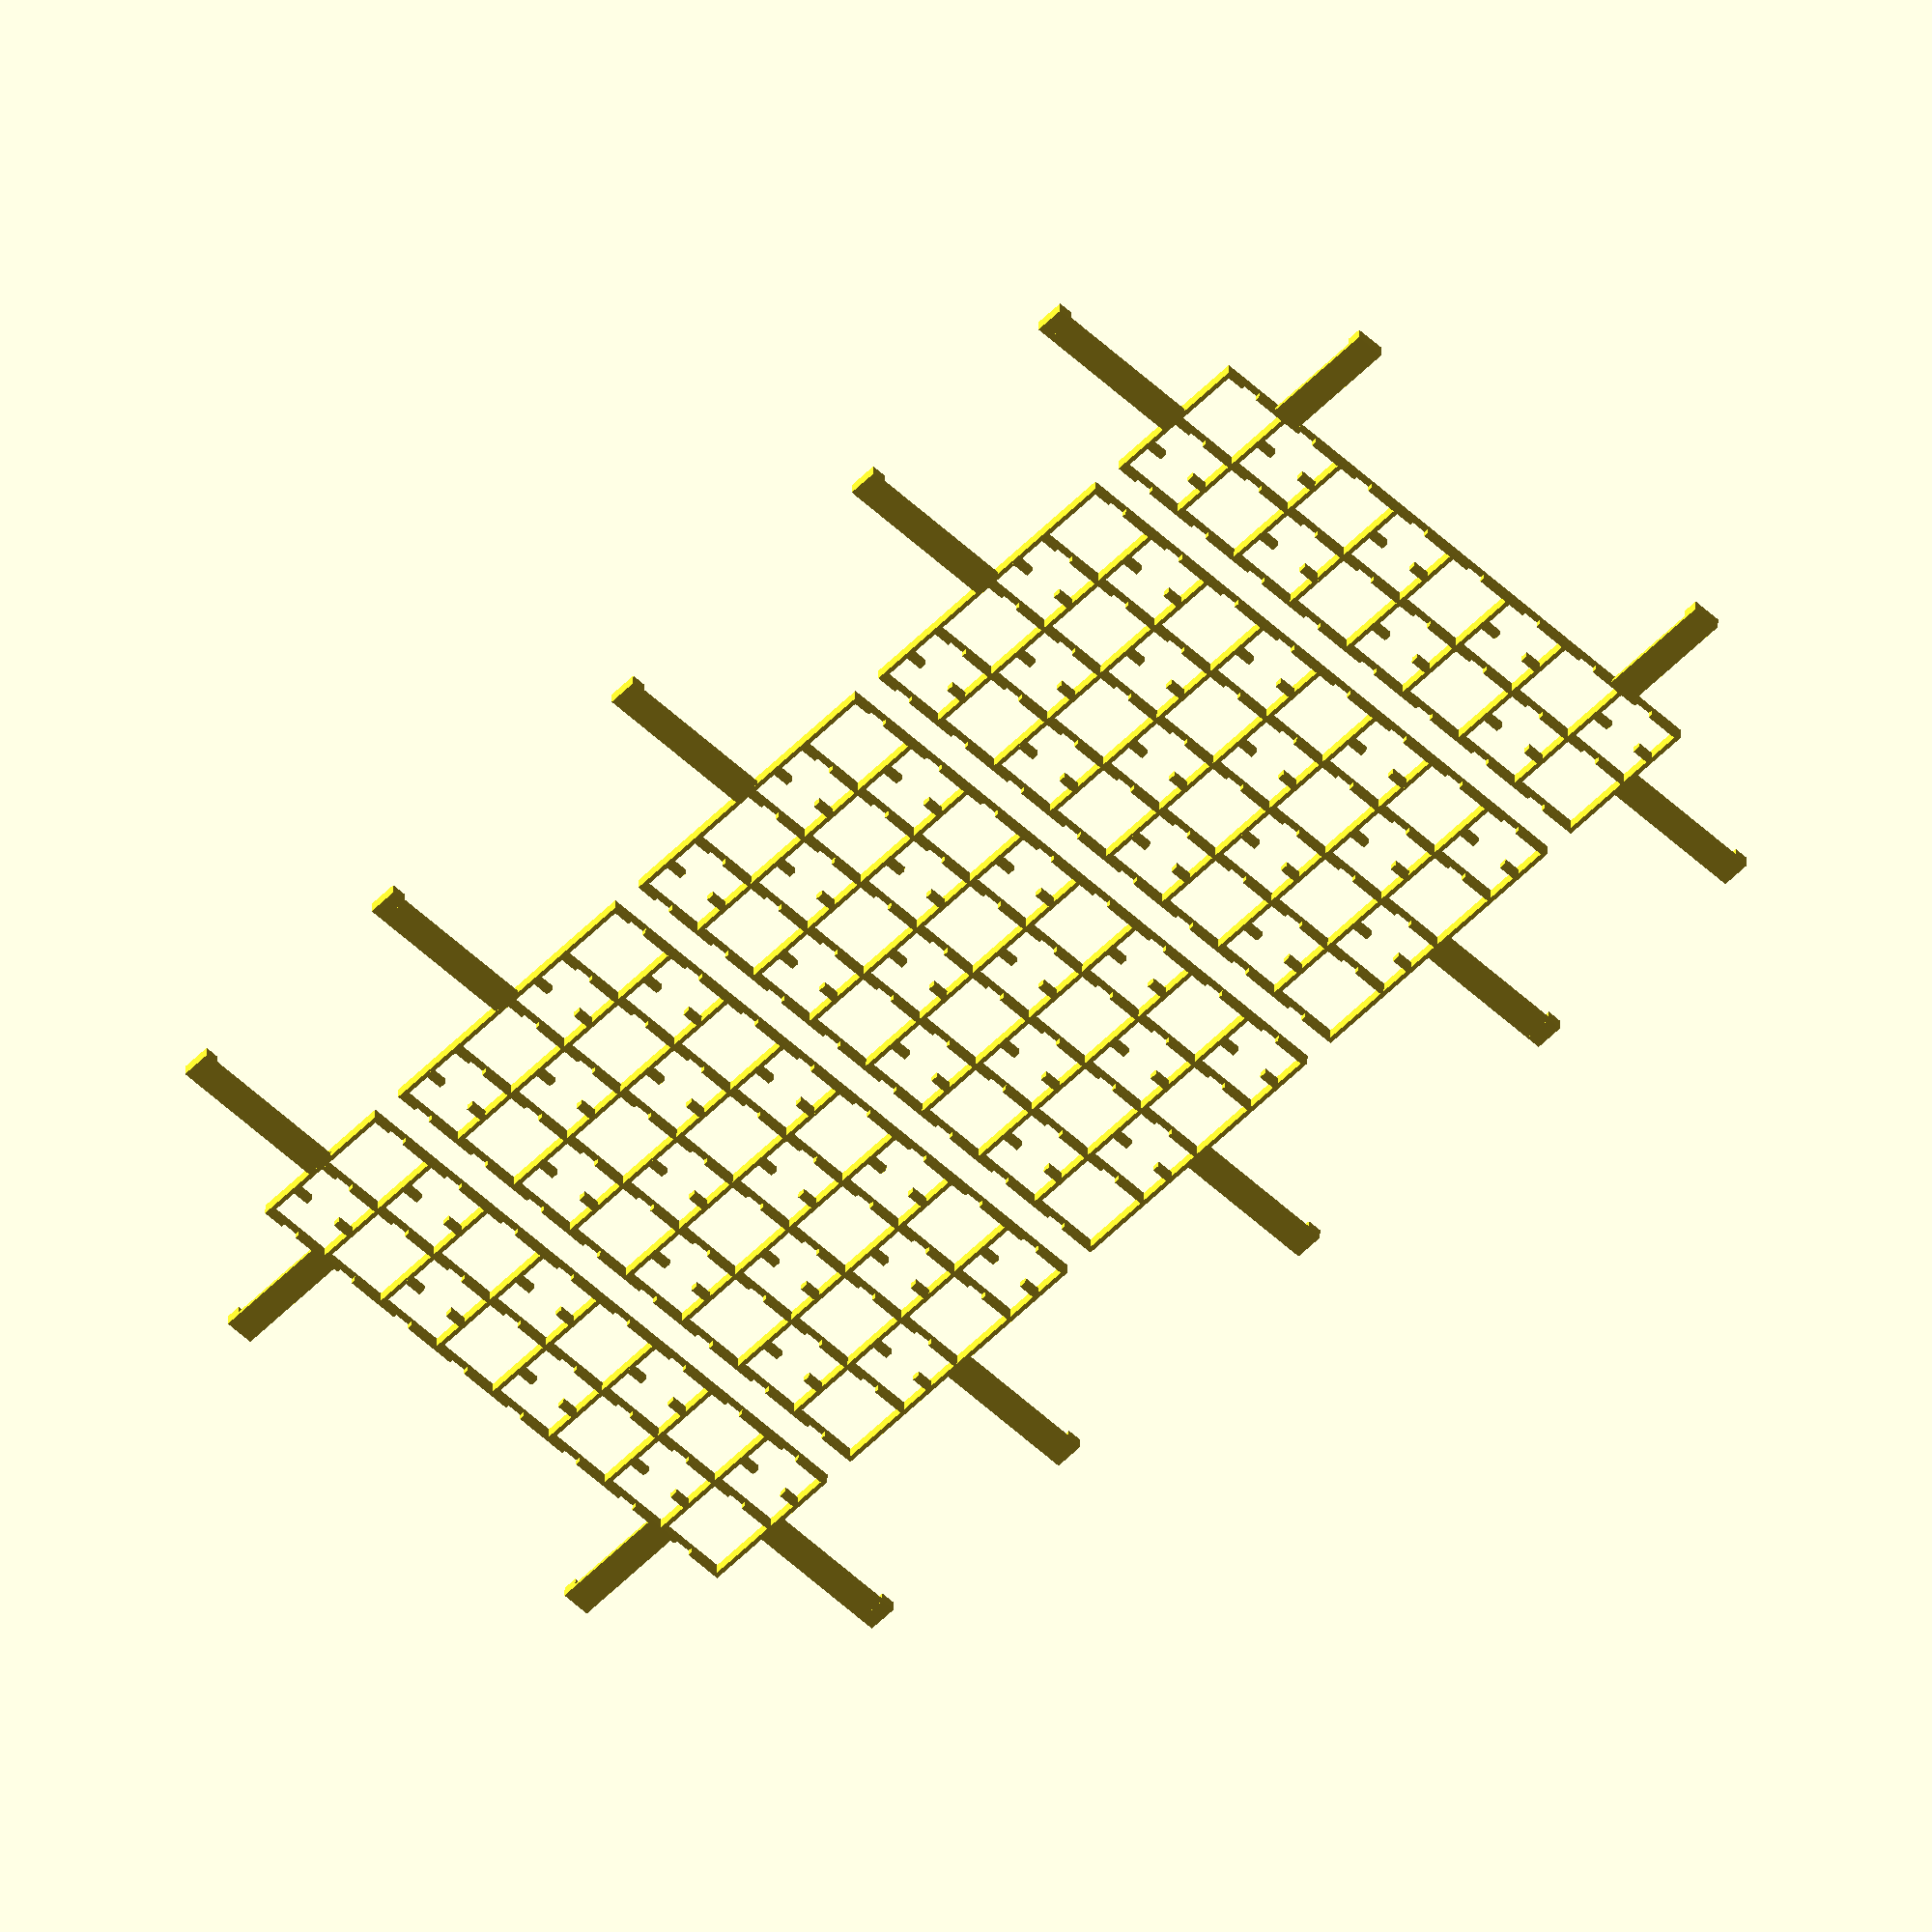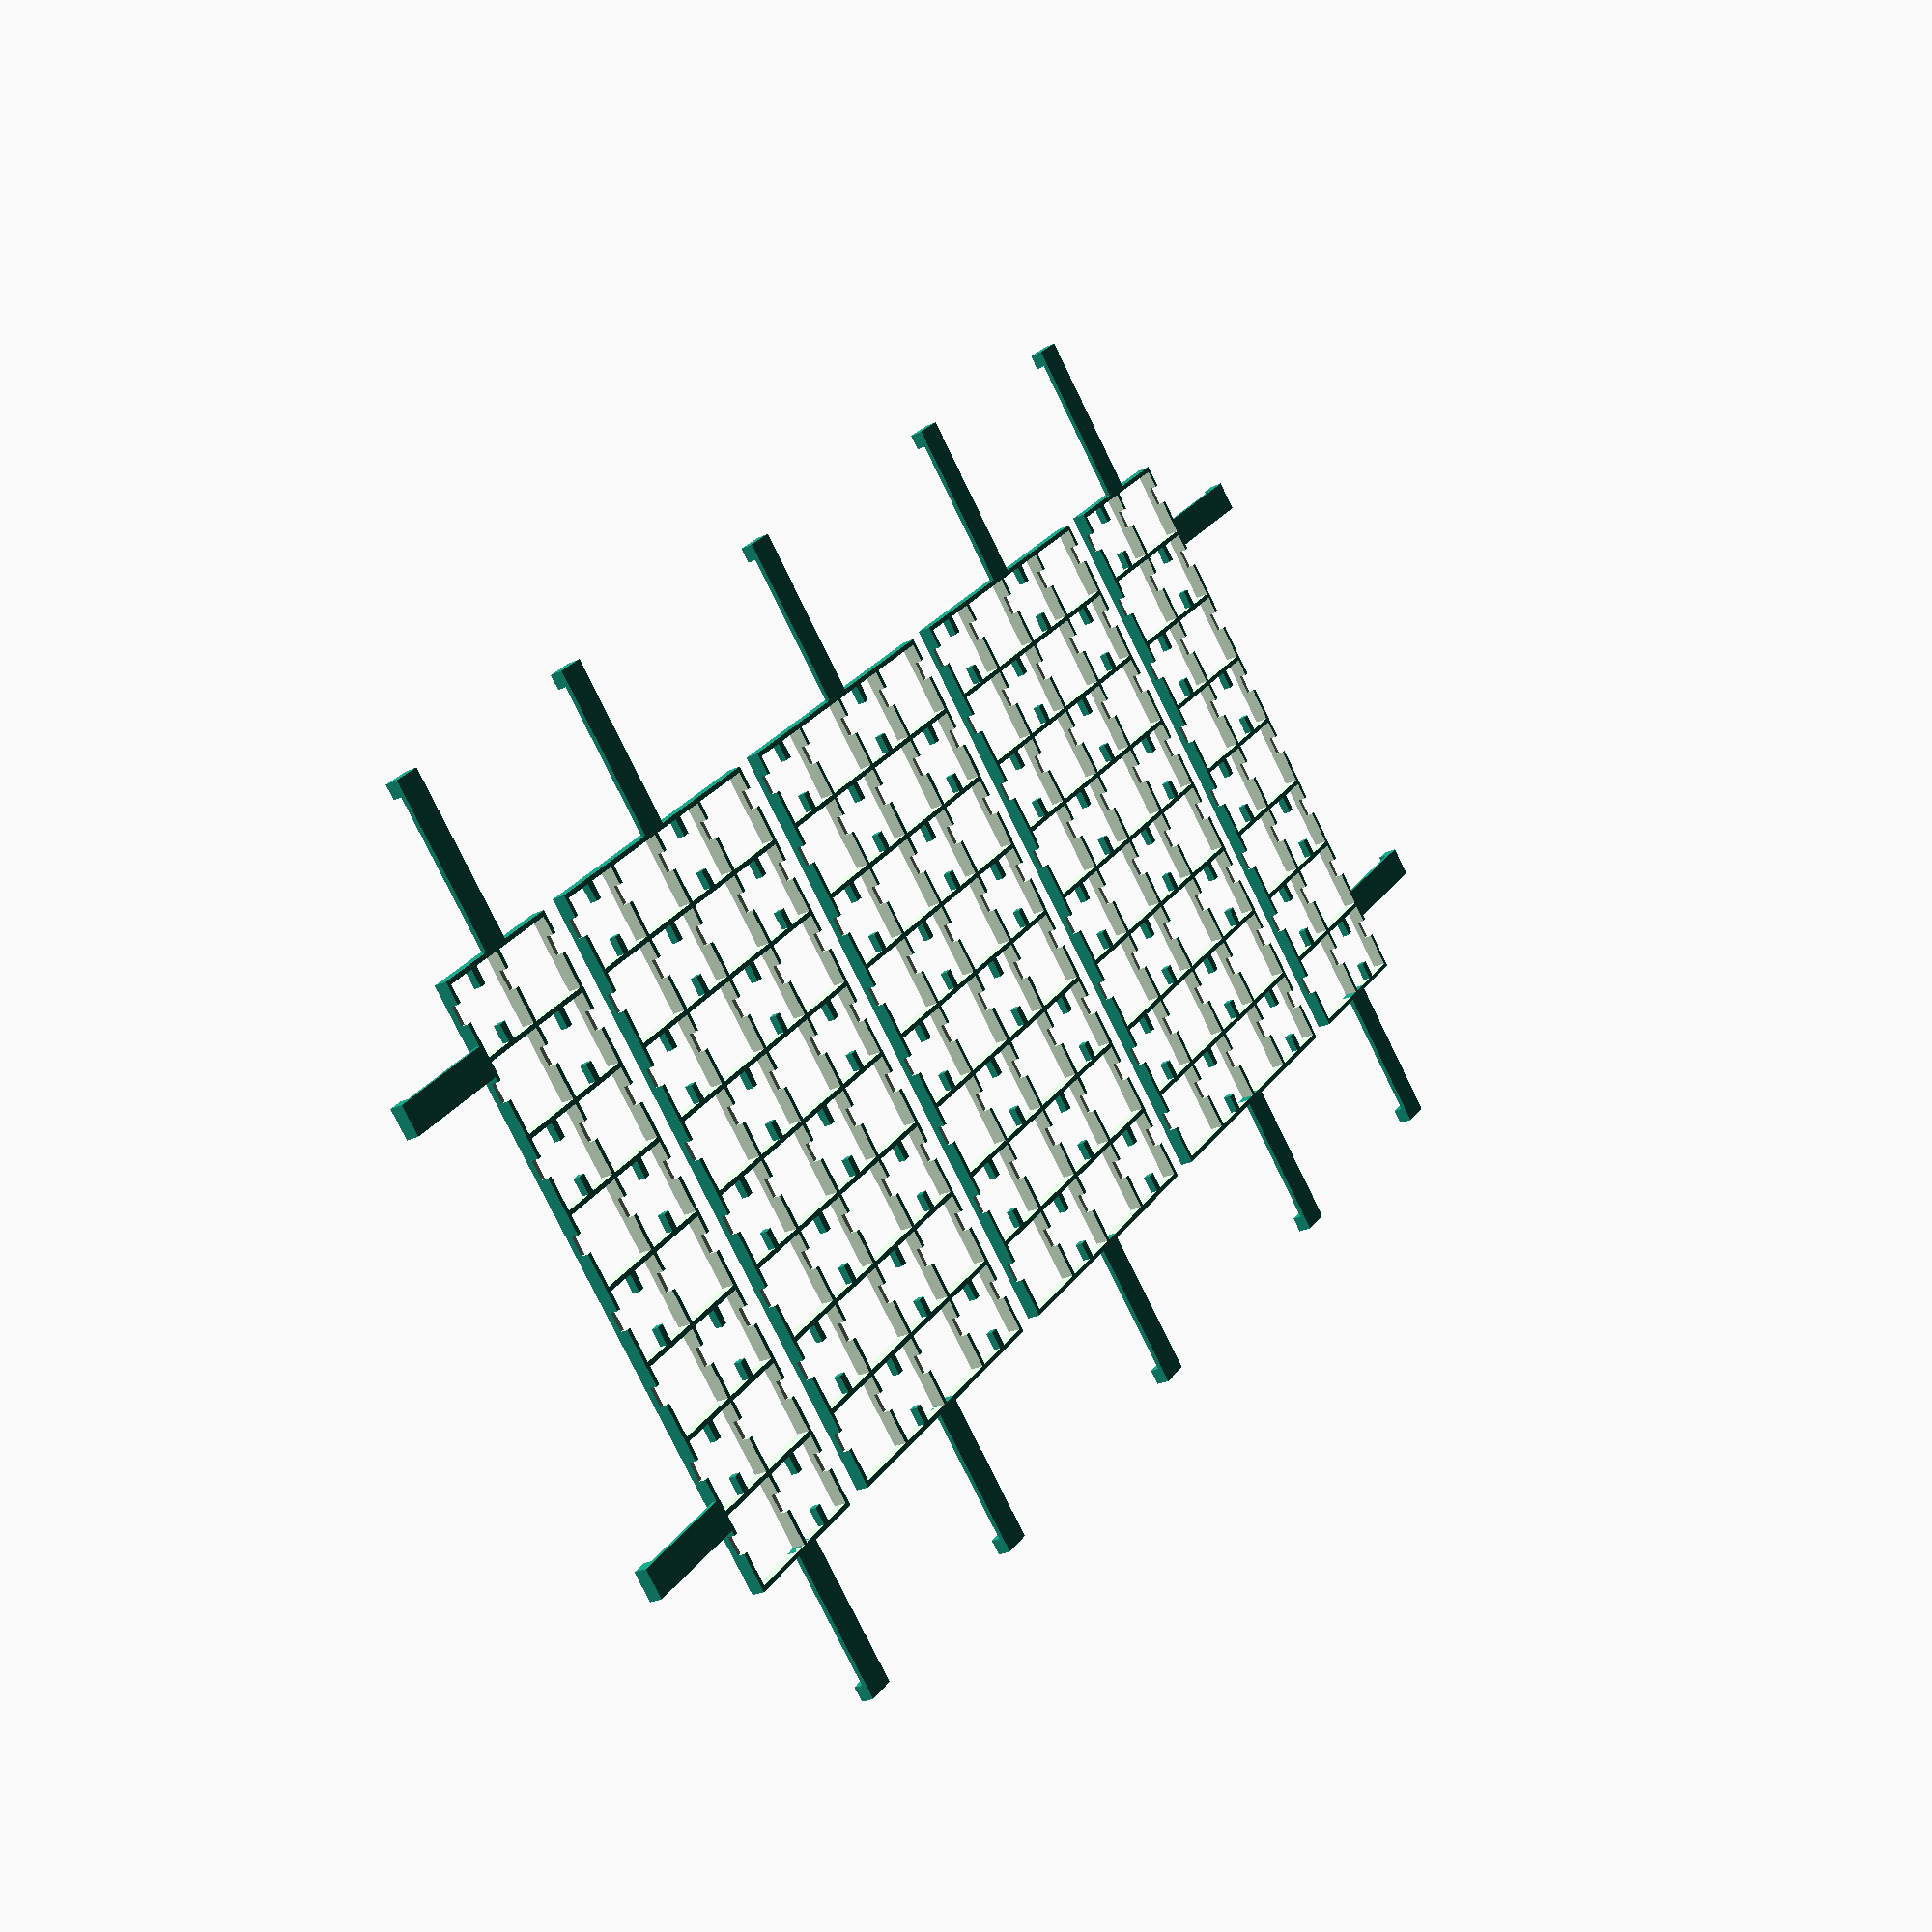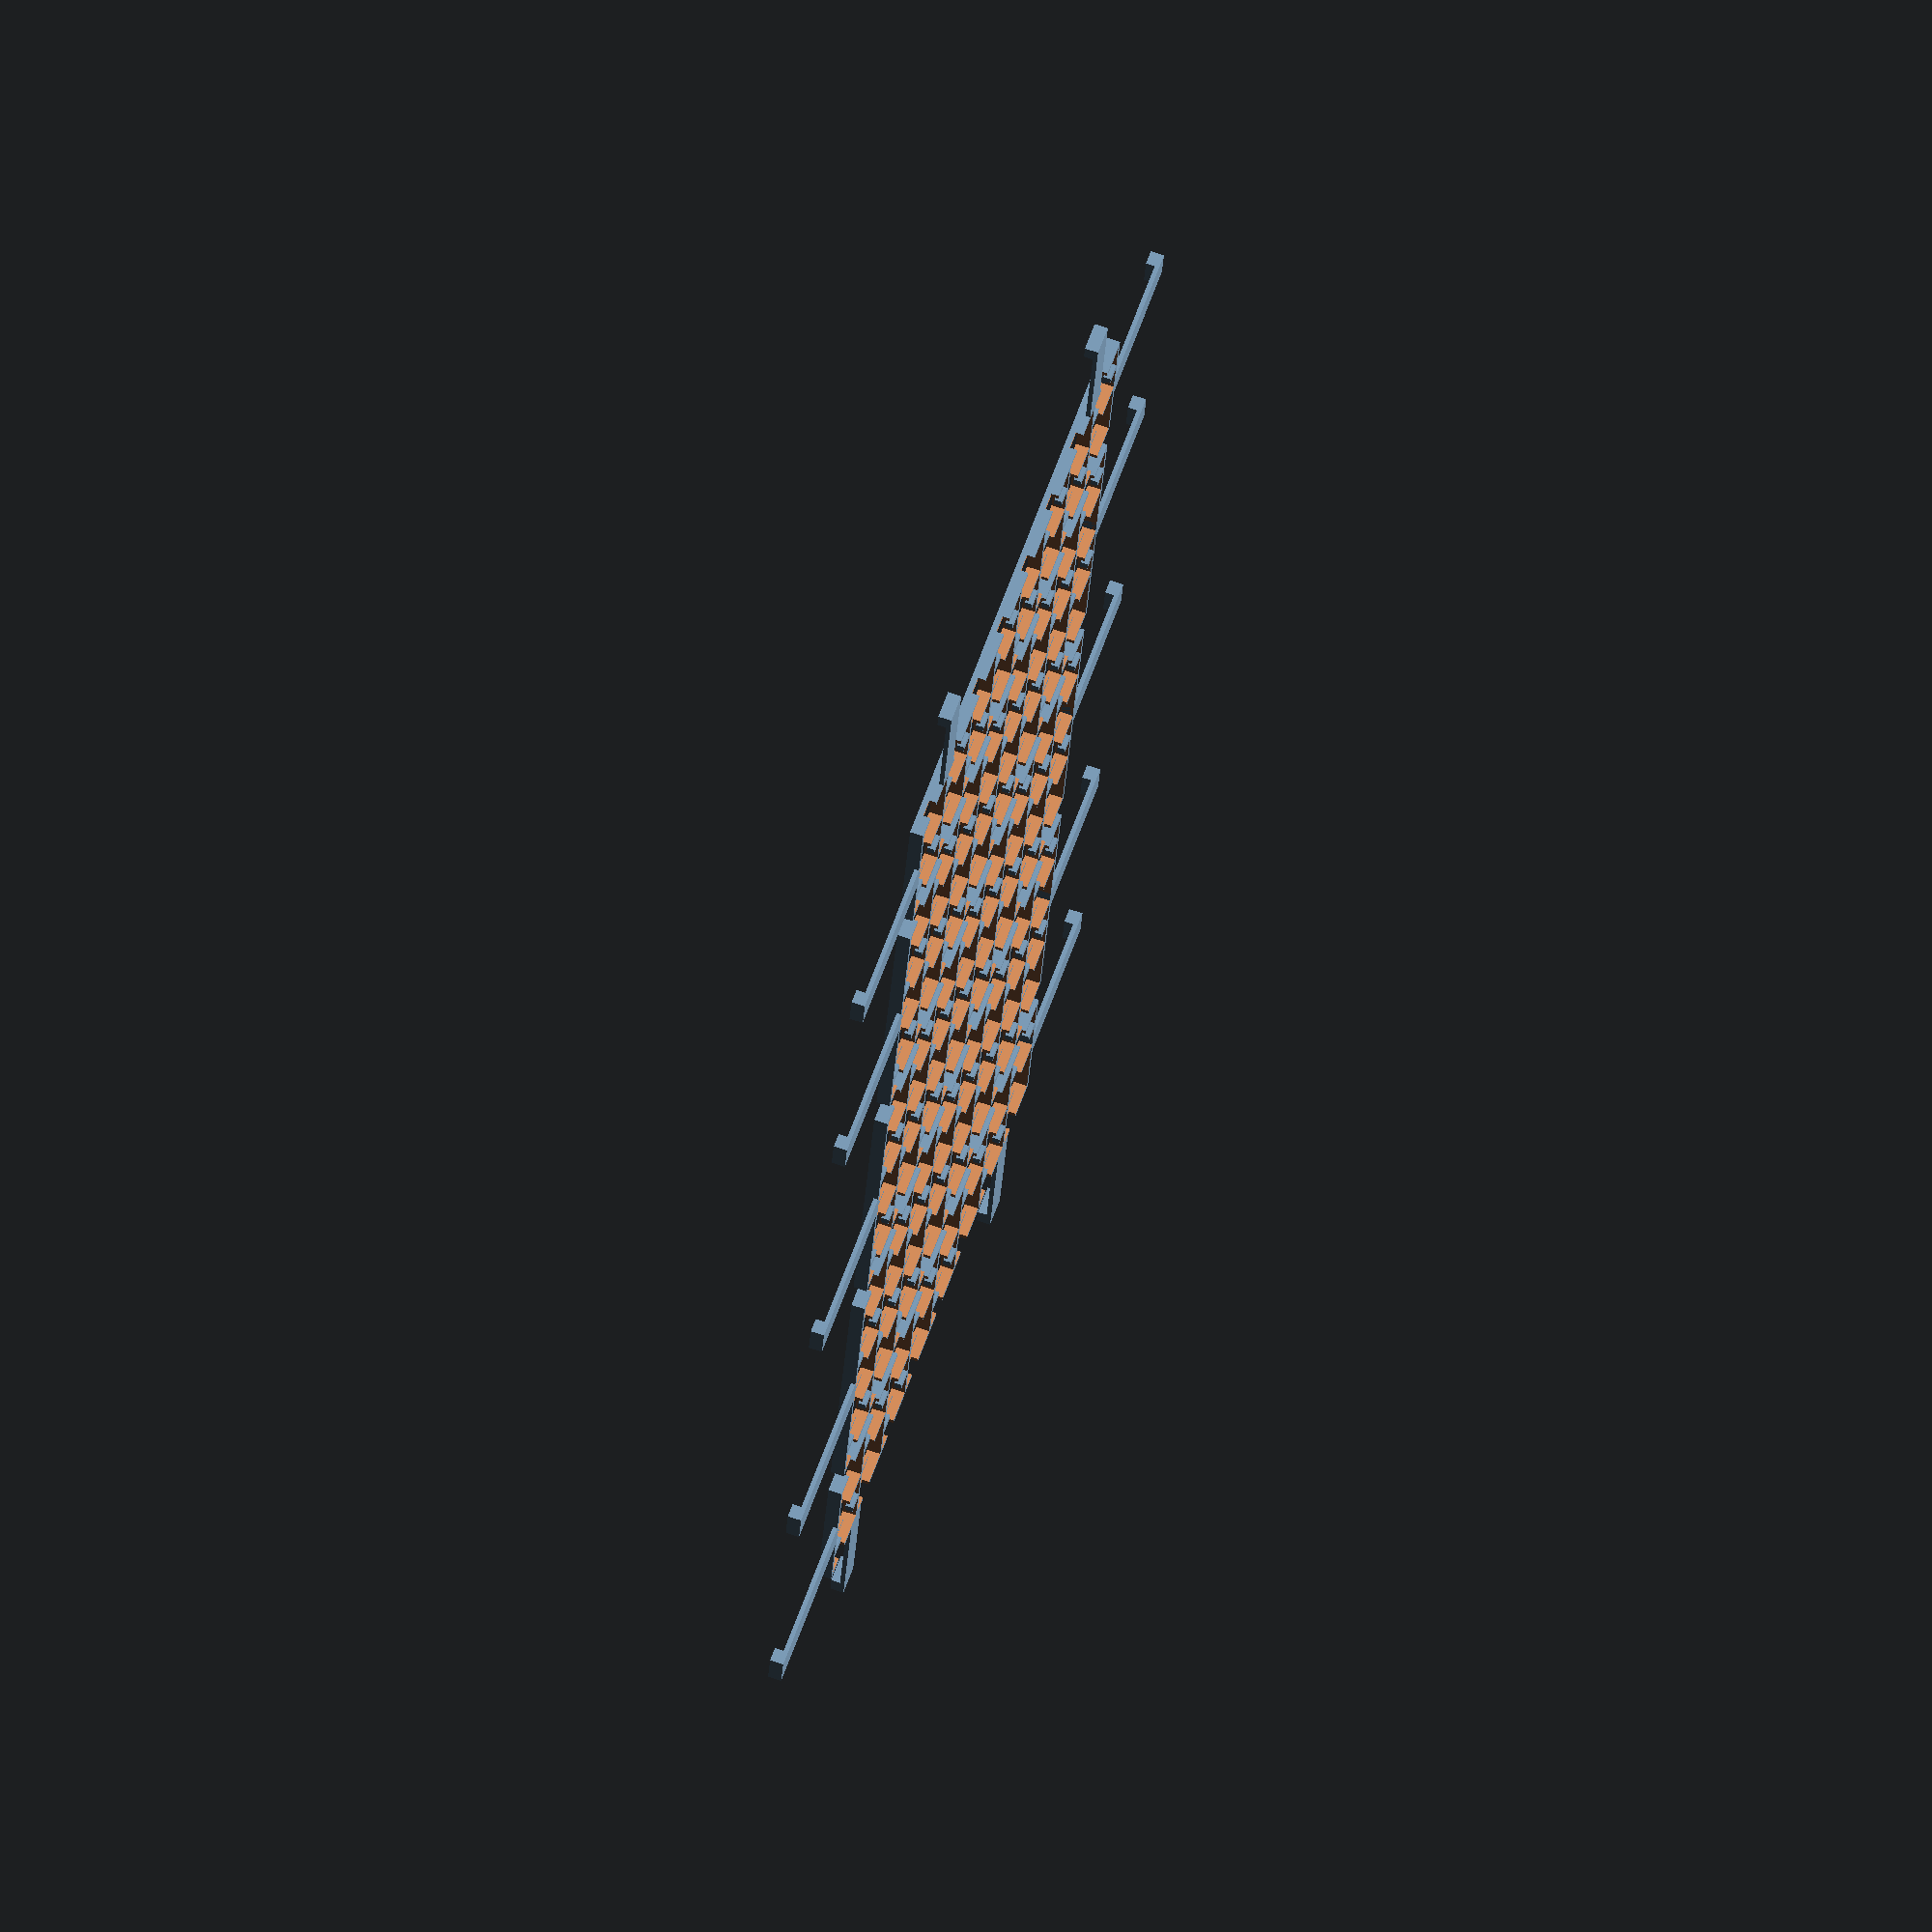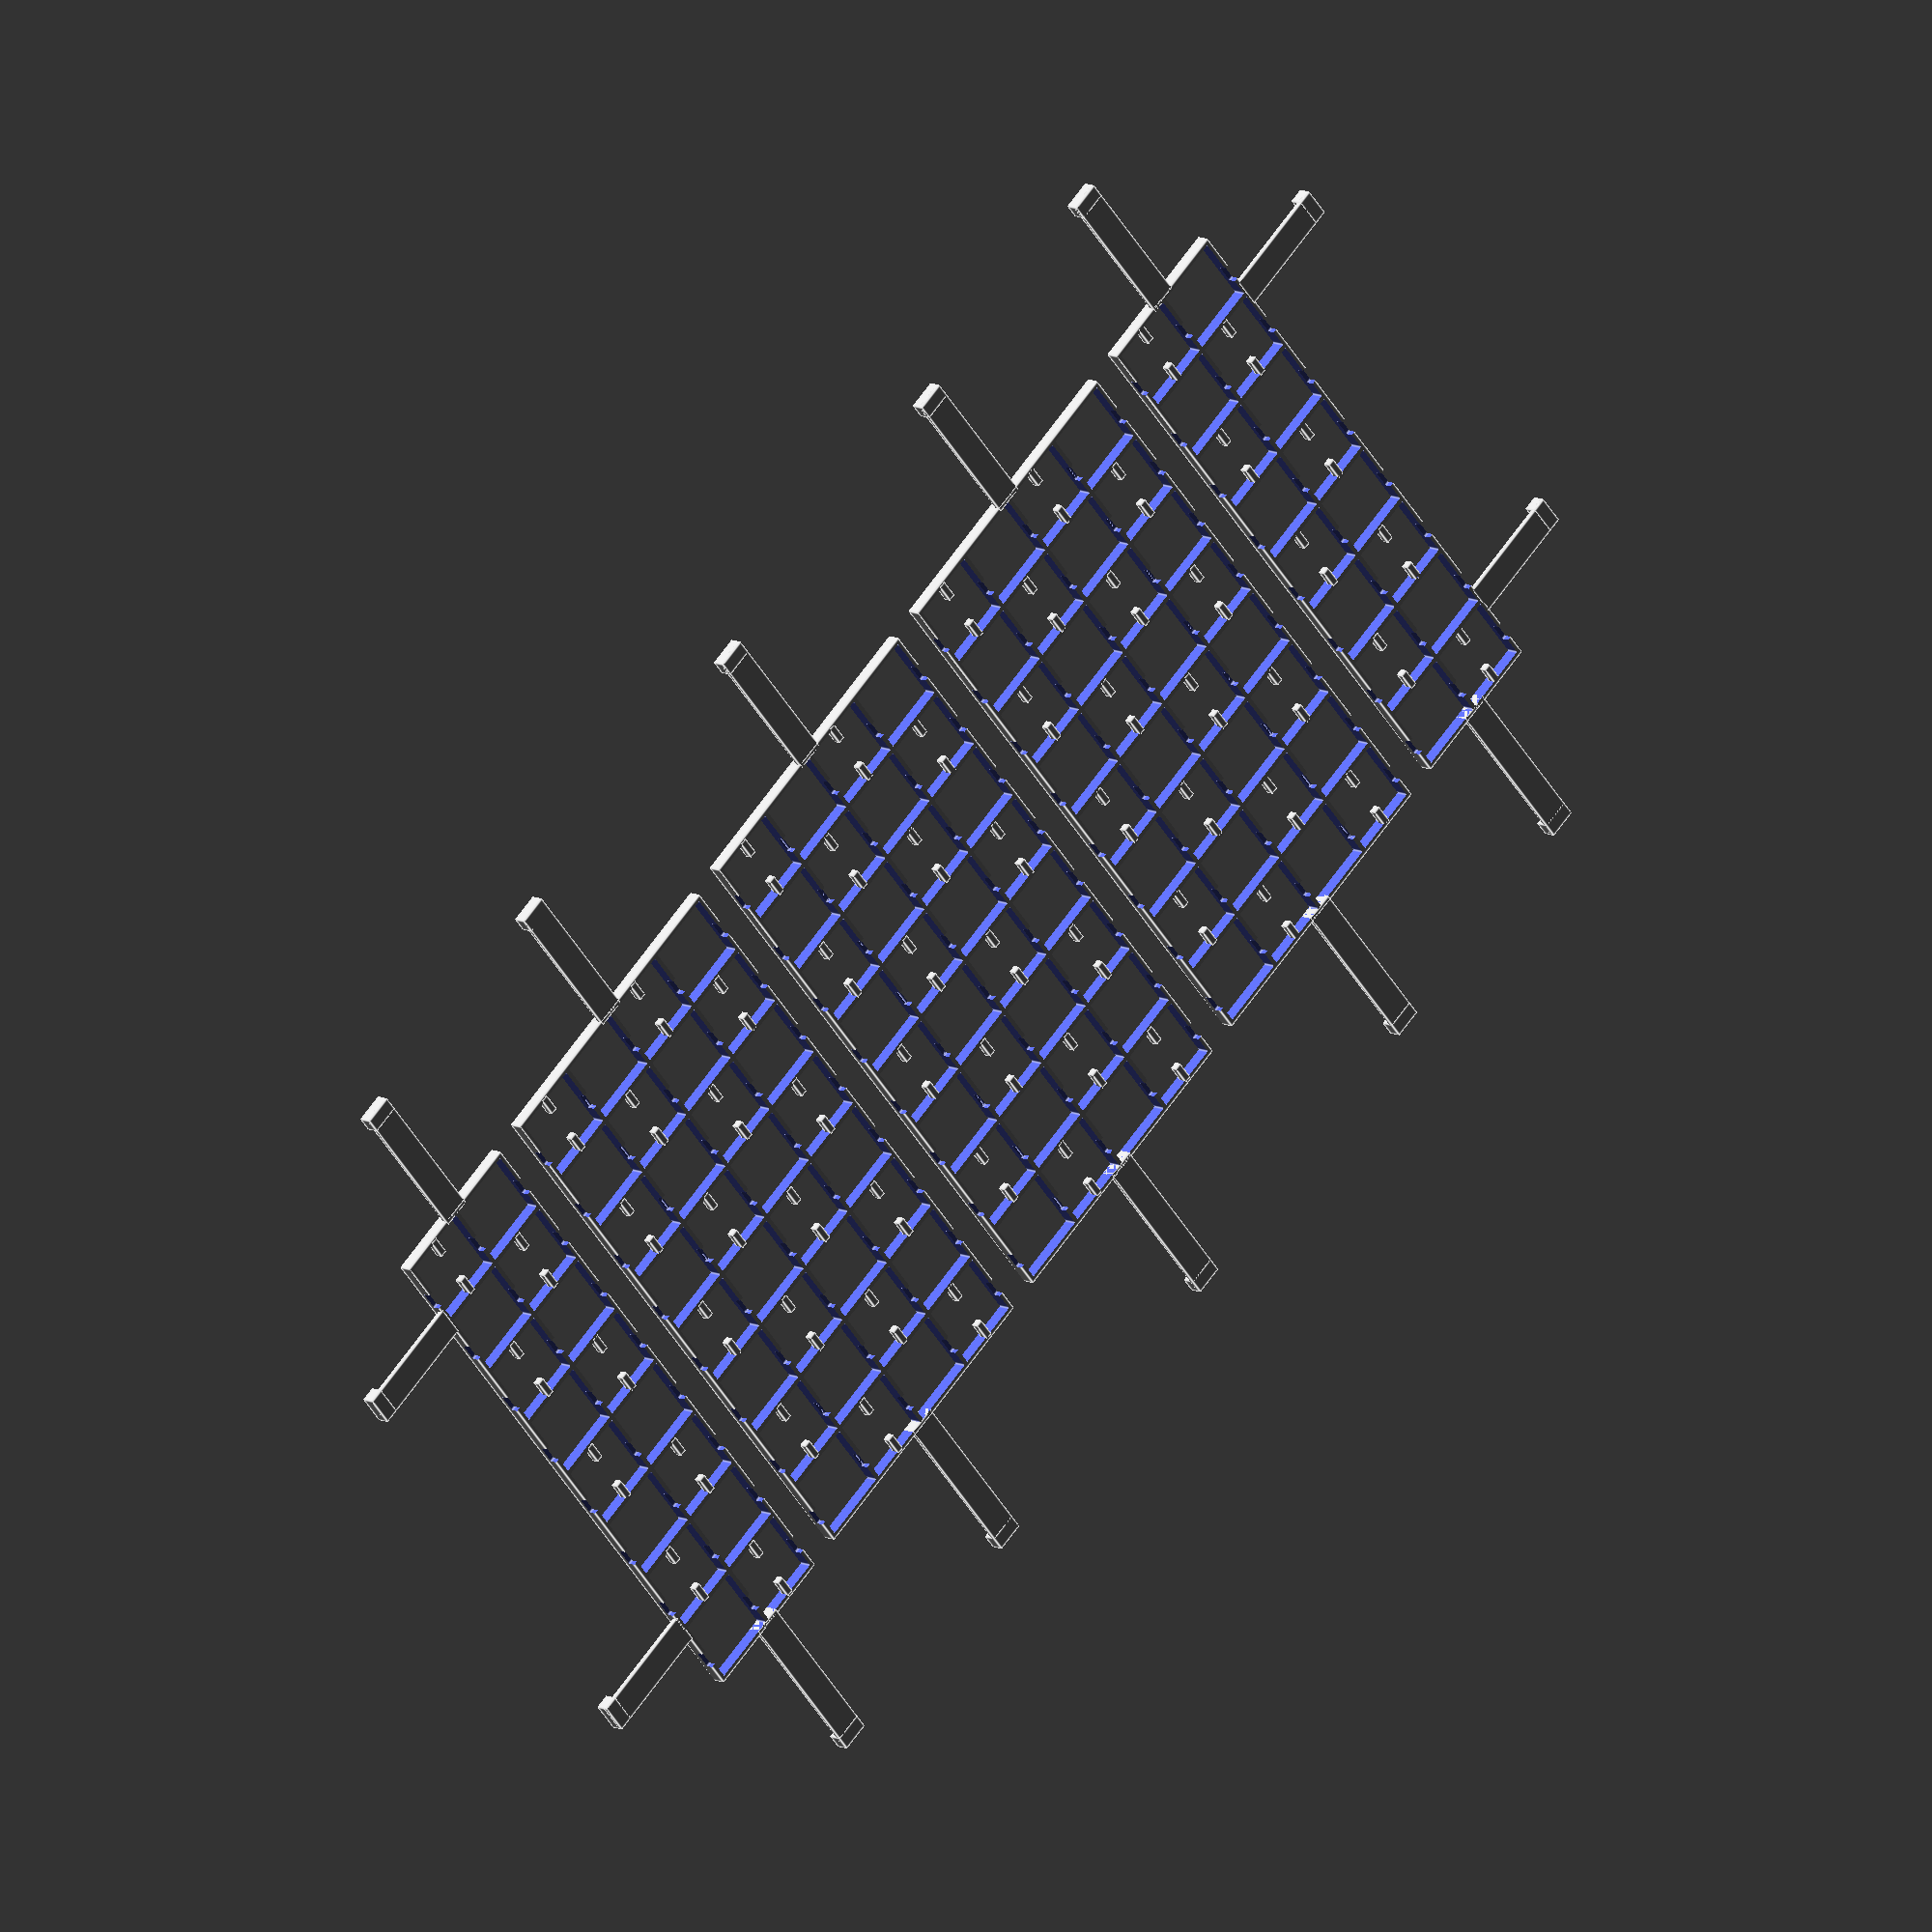
<openscad>
// lessons from printing:
// * brim is a pain to remove, stick to skirt

// module parameters:
// * lr/bt_spacers is the distance that the spacer will have *from the theoretical led grid border* (which is actually inside the outer wall!)
// negative spacer values shave off the outer wall (plus the given number of mm off the inner grid) -- generally advise *against* this because loose outer frame edges can cause detachment/warping..
// * outer_spacers is [length/breadth, width/thickness, height/thickness]

module led_diffuser_grid (n_leds, led_interval=10, grid_height=3, airgap_height=4, lr_spacers=[4, 4], tb_spacers=[20, 22.5], outer_spacers=[4, 2, .6], outer_spacer_every=6, led_size=4.8, led_spacer_width=1, led_spacer_height=1, led_spacer_every=2, wall_thickness=.6, outer_wall_thickness=.6, resistor_height=1, resistor_length=2.5, resistor_offset=.6) {

    assert(resistor_height < grid_height, "Resistor cutout is taller than the actual grid, this is probably not what you want?");

    // main grid
    difference() {

        translate([(n_leds[0]-1)*led_interval/2, (n_leds[1]-1)*led_interval/2, grid_height/2]) // to middle of thingie
        cube([n_leds[0] * led_interval + 2*outer_wall_thickness - wall_thickness,
            n_leds[1] * led_interval + 2*outer_wall_thickness - wall_thickness, grid_height], true);

        for (y = [0:n_leds[1]-1]) {

            // led cutout
            for (x = [0:n_leds[0]-1]) {
                translate([x*led_interval, y*led_interval, grid_height/2])
                cube([led_interval - wall_thickness, led_interval - wall_thickness, 2*grid_height], true);
            }

            // resistor cutout
            translate([-n_leds[0]*led_interval, y*led_interval + resistor_height/2 + resistor_offset - resistor_length/2, -resistor_height])
            cube([2*n_leds[0]*led_interval, resistor_length, 2*resistor_height]);

        }
        
        // if spacers = negative, shave off outer wall by that amount
        for (x = [0, 1]) {
            if (lr_spacers[x] < 0) {
                translate([x*n_leds[0]*led_interval - led_interval/2, 0, 0])
                cube([outer_wall_thickness - lr_spacers[x], 2*n_leds[1]*led_interval, 3*grid_height], true);
            }
        }
        for (y = [0, 1]) {
            if (tb_spacers[y] < 0) {
                translate([0, y*n_leds[1]*led_interval - led_interval/2, 0])
                cube([2*n_leds[0]*led_interval, outer_wall_thickness - tb_spacers[y], 3*grid_height], true);
            }
        }
    }
    // main grid finished
    
    // led spacers
    led_spacer_length = (led_interval - led_size)/2;
    for (x = [0:n_leds[0]-1]) {
        for (y = [0:n_leds[1]-1]) {
            if ((x + y) % led_spacer_every == 0) {
                // lower
                translate([x*led_interval, (y-.5)*led_interval+led_spacer_length/2, led_spacer_height/2])
                cube([led_spacer_width, led_spacer_length, led_spacer_height], true);
                // upper
                translate([x*led_interval, (y+.5)*led_interval-led_spacer_length/2, led_spacer_height/2])
                cube([led_spacer_width, led_spacer_length, led_spacer_height], true);
            }
        }
    }
    
    // outer spacers: left/right
    for (x = [0, 1]) {
        if (lr_spacers[x] > 0) {
            for (y = [floor((n_leds[1]-1)%outer_spacer_every/2):outer_spacer_every:n_leds[1]-1]) {
                toouteredge = (y+.5)*led_interval;// + sign(y-.5)*(led_interval + outer_wall_thickness - outer_spacer_width - 3)/2;
                
                translate([sign(x-.5)*(led_interval + lr_spacers[x])/2 + x*(n_leds[0]-1)*led_interval, toouteredge, outer_spacers[2]/2])
                cube([lr_spacers[x], outer_spacers[0], outer_spacers[2]], true);
                // vertical (airgap) spacer
                translate([sign(x-.5)*(led_interval/2 + lr_spacers[x]) + x*(n_leds[0]-1)*led_interval - sign(x)*outer_spacers[1], toouteredge - outer_spacers[0]/2, 0])
                cube([outer_spacers[1], outer_spacers[0], grid_height + airgap_height]);
            }
        }
    }
    // outer spacers: top/bottom
    for (y = [0, 1]) {
        if (tb_spacers[y] > 0) {
            for (x = [floor((n_leds[0]-1)%outer_spacer_every/2):outer_spacer_every:n_leds[0]-1]) {
                toouteredge = (x+.5)*led_interval;// + sign(x-.5)*(led_interval + outer_wall_thickness - outer_spacer_width)/2;
                
                translate([toouteredge, sign(y-.5)*(led_interval + tb_spacers[y])/2 + y*(n_leds[1]-1)*led_interval, outer_spacers[2]/2])
                cube([outer_spacers[0], tb_spacers[y], outer_spacers[2]], true);
                // vertical (airgap) spacer
                translate([toouteredge - outer_spacers[0]/2, sign(y-.5)*(led_interval/2 + tb_spacers[y]) + y*(n_leds[1]-1)*led_interval - sign(y)*outer_spacers[1], 0])
                cube([outer_spacers[0], outer_spacers[1], grid_height + airgap_height]);
                // extra (on-grid) spacer
                translate([toouteredge - outer_spacers[0]/2, sign(y-.5)*led_interval/2 - outer_wall_thickness/2 + y*(n_leds[1]-1)*led_interval, 0])
                cube([outer_spacers[0], outer_wall_thickness, grid_height + airgap_height]);
            }
        }
    }
}

led_interval_shrinkage = 10.015;

// from left to right
//led_diffuser_grid([22, 8], led_interval_shrinkage, lr_spacers=[16, 0]);
//led_diffuser_grid([28, 8], led_interval_shrinkage, lr_spacers=[0, 0]); // thrice
//led_diffuser_grid([22, 8], led_interval_shrinkage, lr_spacers=[0, 16]);


// single -- 8.4 x 32.6
//led_diffuser_grid([32, 8], led_interval_shrinkage, 2.5, 2.5, tb_spacers=[2, 2], lr_spacers=[3, 3]); // thrice


// outer spacer left
led_diffuser_grid([2, 8], led_interval_shrinkage, 1.8, 0, lr_spacers=[16, 0]);
// inner connectors
translate([25, 0, 0])
led_diffuser_grid([4, 8], led_interval_shrinkage, 1.8, 0, lr_spacers=[0, 0]);
translate([70, 0, 0])
led_diffuser_grid([4, 8], led_interval_shrinkage, 1.8, 0, lr_spacers=[0, 0]);
translate([115, 0, 0])
led_diffuser_grid([4, 8], led_interval_shrinkage, 1.8, 0, lr_spacers=[0, 0]);
// outer spacer right
translate([160, 0, 0])
led_diffuser_grid([2, 8], led_interval_shrinkage, 1.8, 0, lr_spacers=[0, 16]);

</openscad>
<views>
elev=327.0 azim=46.4 roll=180.9 proj=o view=solid
elev=23.4 azim=43.0 roll=129.9 proj=p view=wireframe
elev=291.0 azim=78.2 roll=108.8 proj=o view=wireframe
elev=169.7 azim=41.4 roll=40.4 proj=o view=edges
</views>
